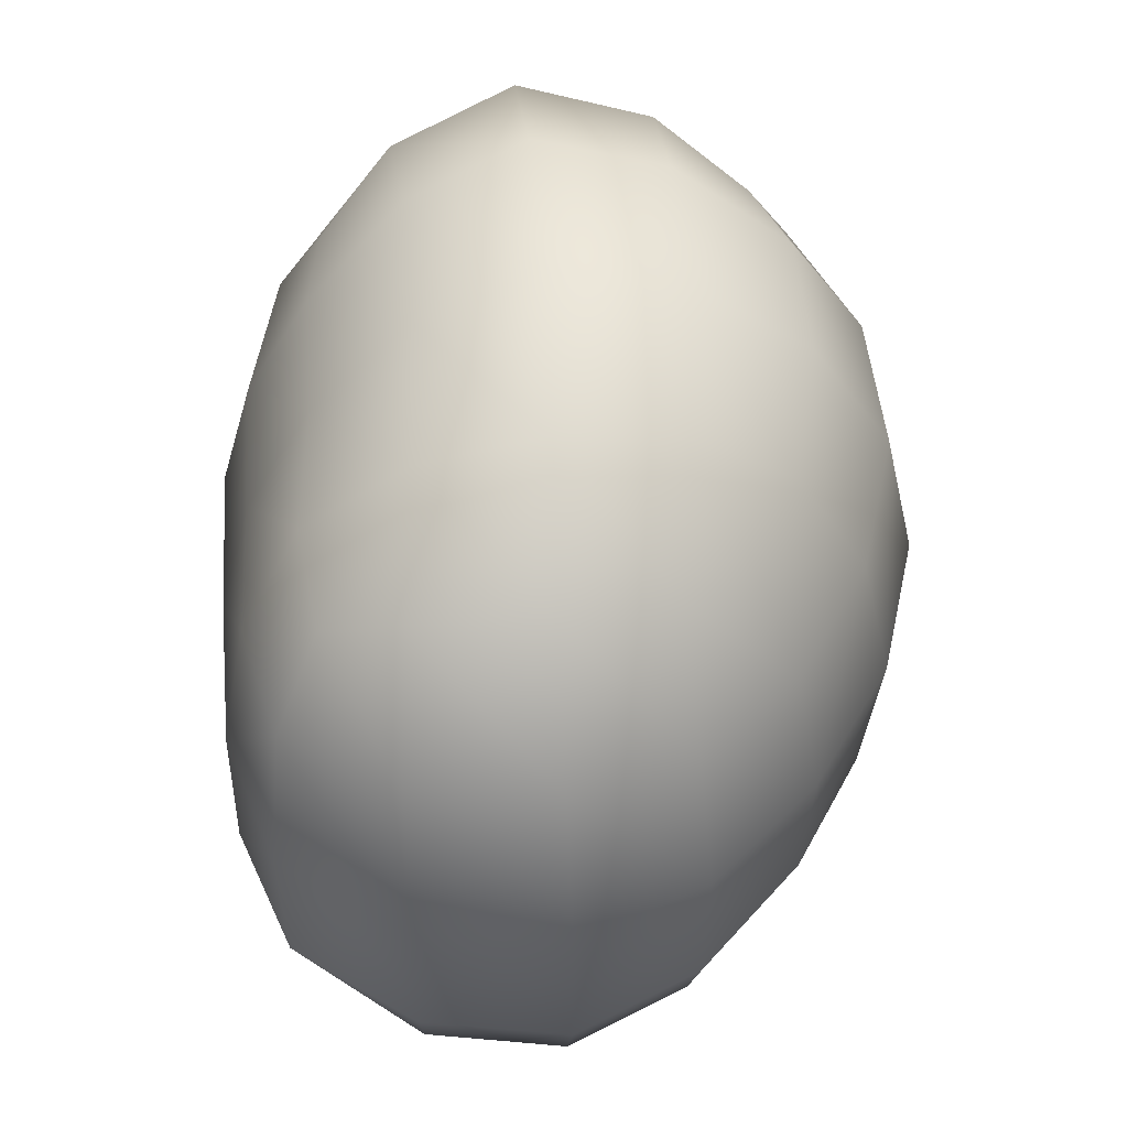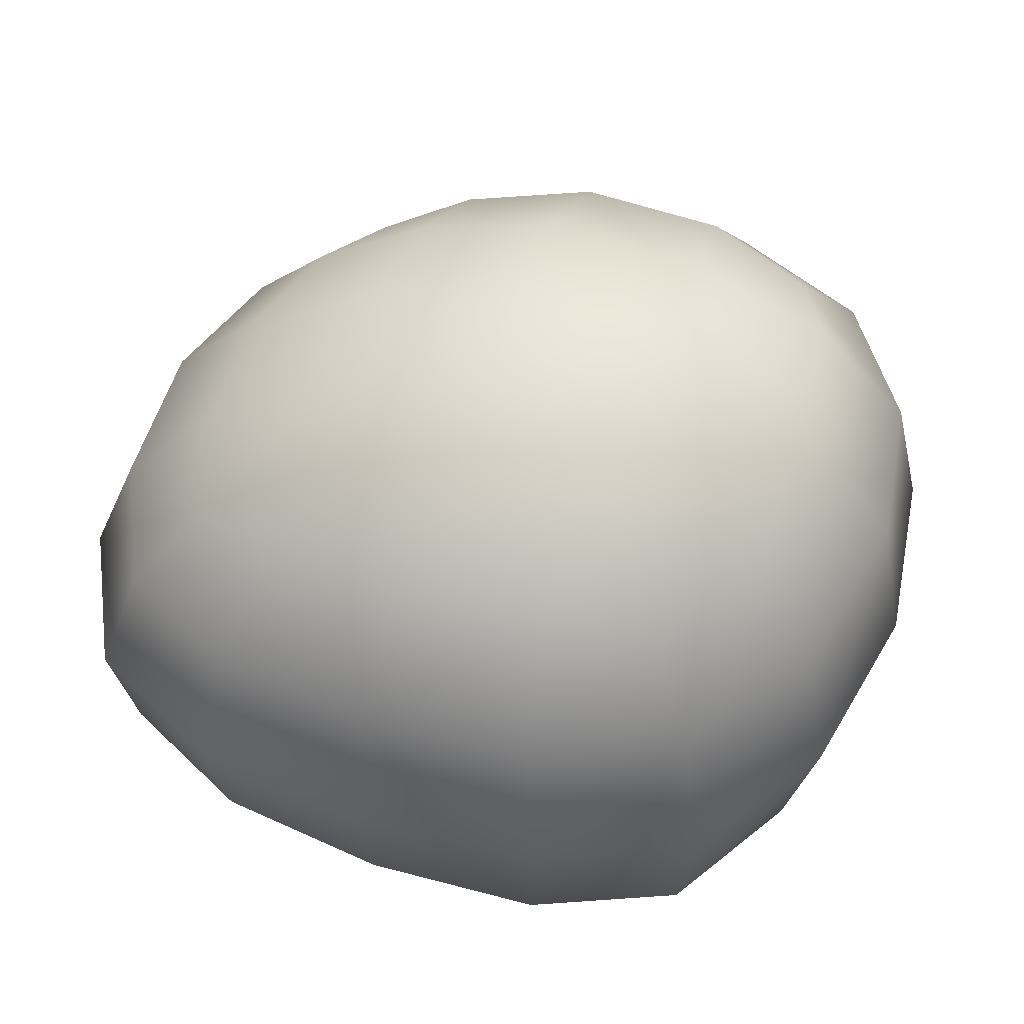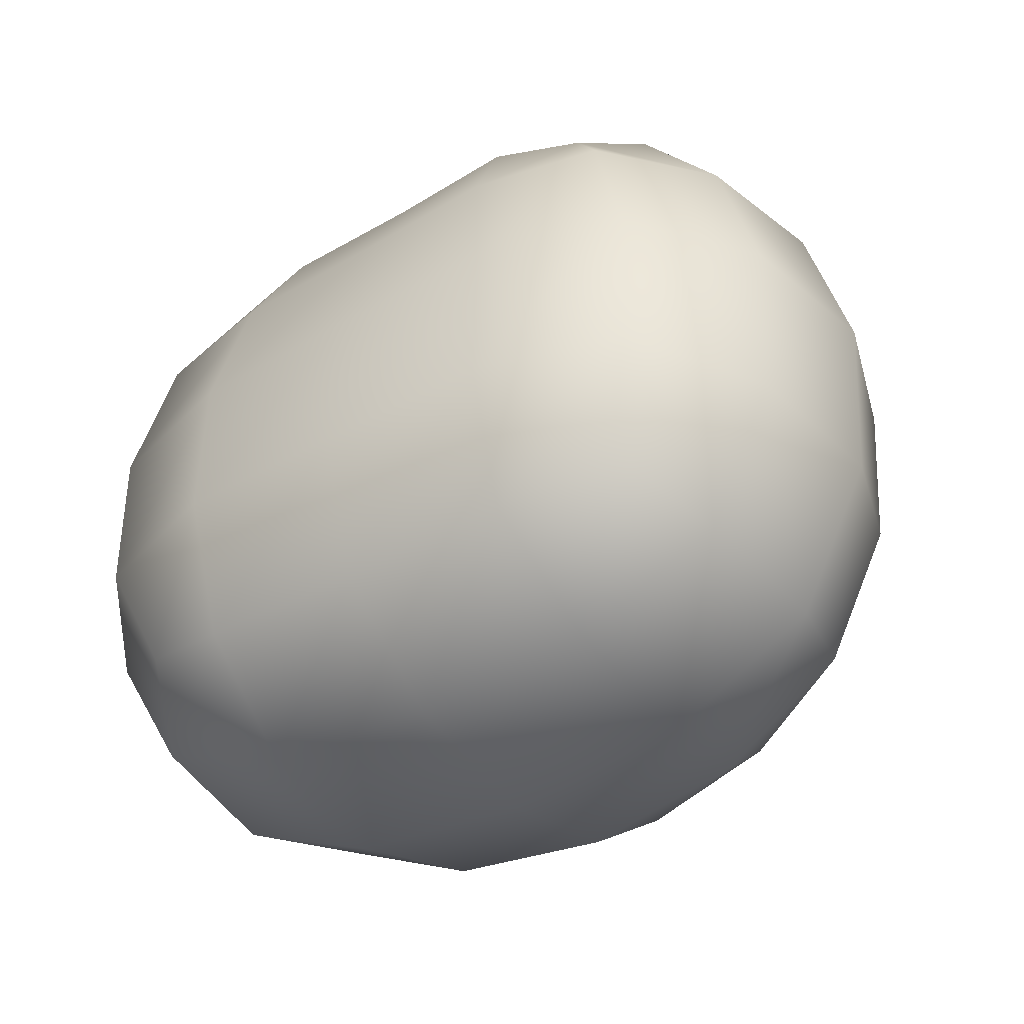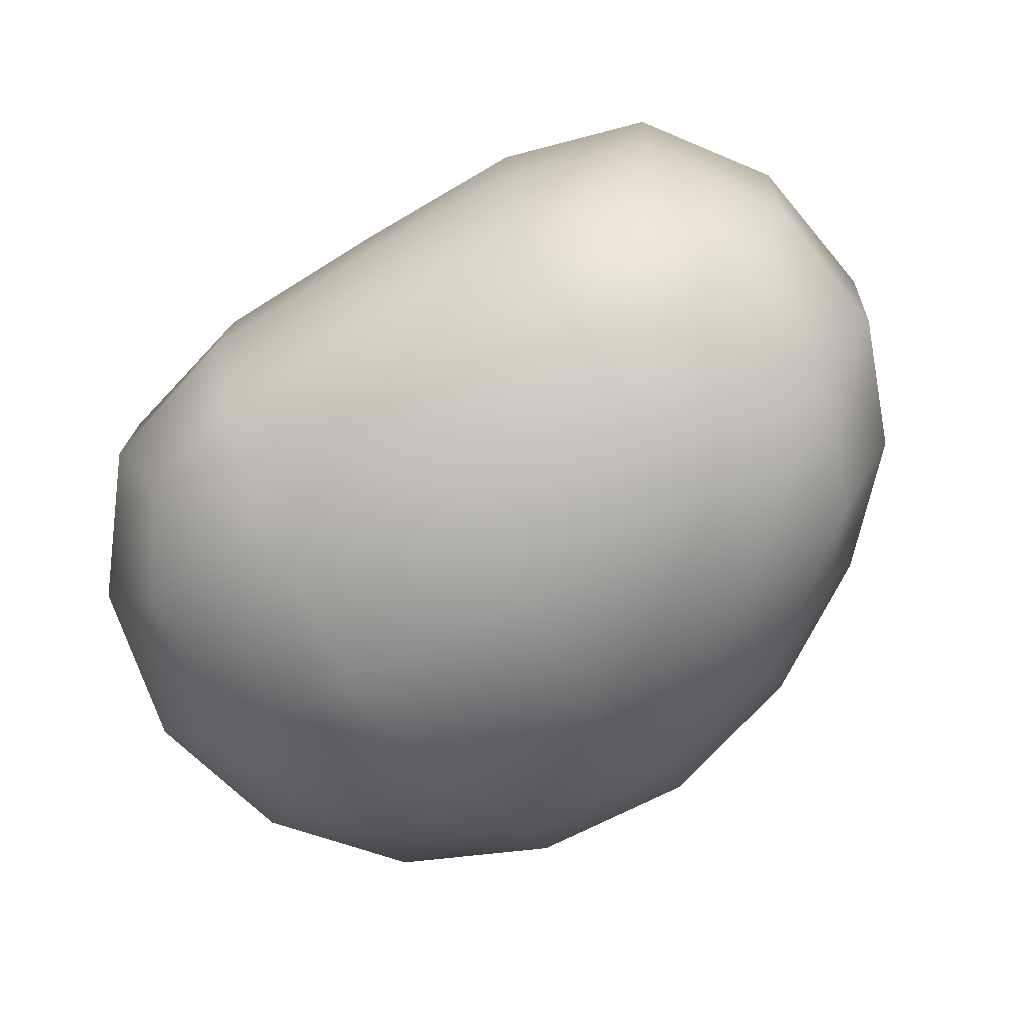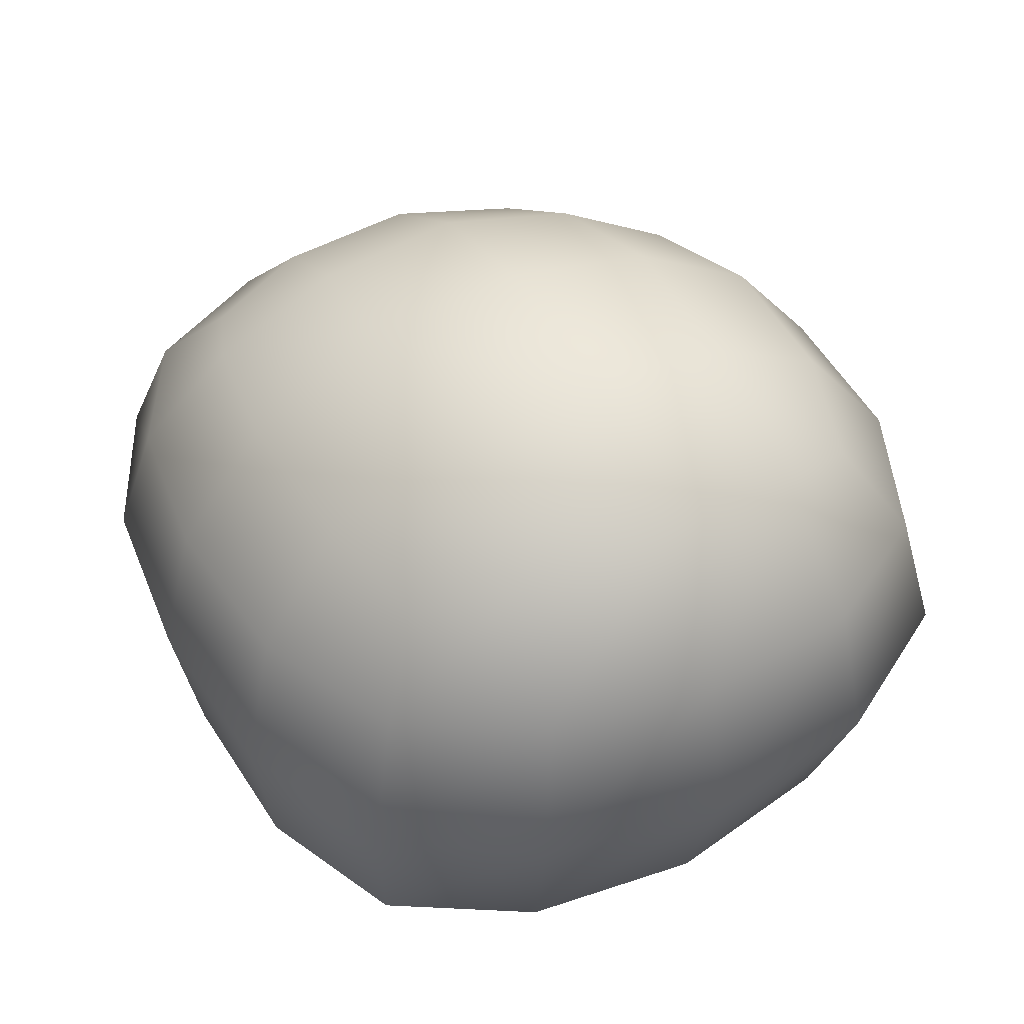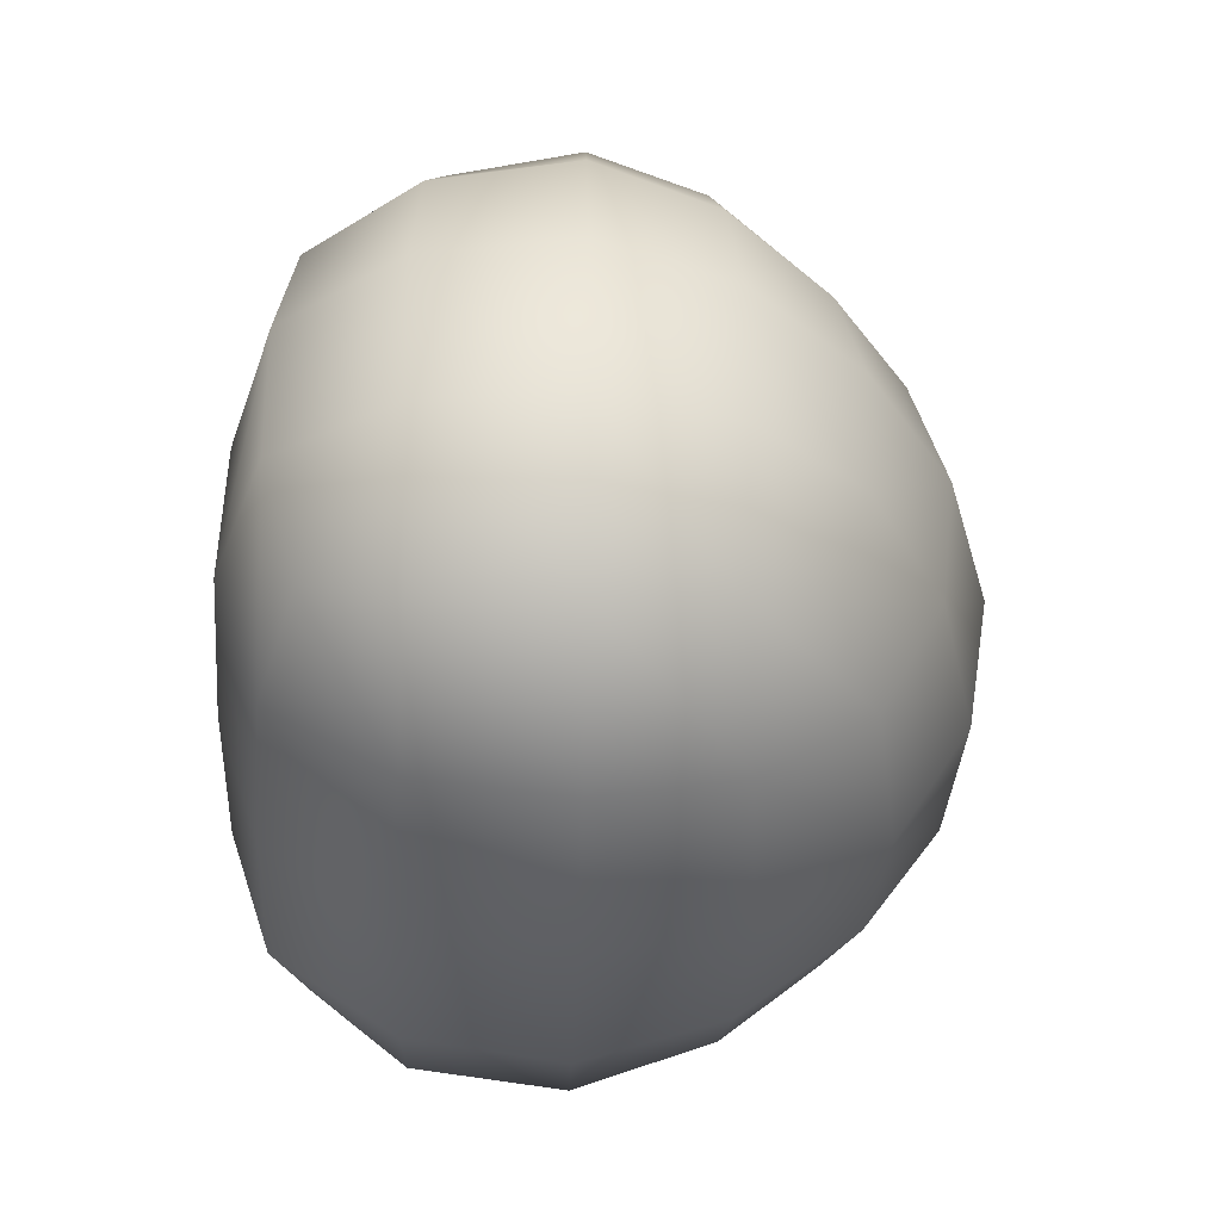
<metadata>
{"format":"obj","ext":"obj","renderer":"f3d","projection":"perspective","resolution":1024,"background":"white","views":[{"elev":48.7,"azim":84.9,"up":"+Z"},{"elev":55.3,"azim":-160.1,"up":"+Y"},{"elev":-39.9,"azim":35.2,"up":"+Z"},{"elev":-73.6,"azim":31.0,"up":"+Z"},{"elev":48.0,"azim":-116.8,"up":"+Y"},{"elev":-42.4,"azim":88.1,"up":"+Z"}]}
</metadata>
<code>
g default
v -2.331 1.107 2.053
v 1.776 0.9565 1.865
v -2.455 4.716 2.195
v 1.629 4.31 1.852
v -2.366 4.672 -1.952
v 1.893 4.451 -1.942
v -2.495 0.7062 -2.181
v 2.133 0.7864 -2.13
v 2.247 2.697 2.381
v -0.2629 4.924 2.442
v -3.052 5.33 0.1046
v 2.163 4.75 0.04633
v -0.1793 5.021 -2.401
v -3.062 2.738 -2.683
v 2.69 2.73 -2.709
v -0.1633 0.4338 -2.53
v -2.888 0.4893 0.03239
v 2.492 0.4736 0.01834
v -0.187 0.9718 2.194
v -3.121 2.812 2.915
v -0.2437 2.828 3.453
v -0.2486 5.904 0.06913
v -0.1577 2.746 -3.476
v -0.1586 0.1013 0.006362
v 3.415 2.707 -0.01381
v -4.148 2.807 0.1022
v -0.2162 1.81 3.034
v -1.78 2.83 3.45
v 0.9694 0.8509 2.102
v 2.093 1.605 2.234
v 1.127 2.764 3.096
v -0.258 3.93 3.199
v 2.011 3.658 2.182
v 0.8661 4.65 2.191
v -2.892 3.949 2.683
v -1.516 4.936 2.426
v -2.849 5.141 1.349
v -0.2623 5.617 1.349
v -1.731 5.875 0.08707
v 1.947 4.574 1.112
v 1.064 5.488 0.06049
v -0.2145 5.682 -1.252
v 2.126 4.683 -1.095
v 1.058 4.808 -2.237
v -2.786 5.085 -1.11
v -1.439 4.928 -2.254
v -2.779 3.9 -2.388
v -0.1622 3.99 -3.167
v -1.74 2.737 -3.31
v 2.385 3.782 -2.397
v 1.424 2.741 -3.325
v -0.1603 1.447 -3.253
v 2.555 1.535 -2.56
v 1.235 0.5049 -2.423
v -2.928 1.462 -2.588
v -1.581 0.4334 -2.477
v -2.827 0.434 -1.31
v -0.1599 0.04795 -1.338
v -1.617 0.1281 0.01186
v 2.453 0.5055 -1.259
v 1.288 0.1177 0.01472
v -0.1677 0.4057 1.184
v 2.185 0.5899 1.164
v -2.666 0.7241 1.261
v 3.223 1.465 -0.00141
v 3.032 2.689 1.309
v 3.328 2.719 -1.479
v 3.004 3.813 0.01183
v -3.774 1.477 0.06911
v -3.866 2.772 -1.448
v -3.905 2.812 1.678
v -3.882 4.2 0.1118
v -1.418 0.9851 2.197
v -2.815 1.744 2.594
v -1.608 1.815 3.035
v 1.045 1.722 2.797
v 0.9969 3.782 2.856
v -1.658 3.939 3.188
v -1.625 5.616 1.339
v 0.946 5.238 1.218
v 1.048 5.342 -1.155
v -1.58 5.61 -1.169
v -1.575 3.934 -2.991
v 1.255 3.893 -2.996
v 1.352 1.497 -3.12
v -1.684 1.448 -3.14
v -1.603 0.06144 -1.318
v 1.27 0.1088 -1.278
v 1.119 0.3405 1.158
v -1.488 0.4293 1.186
v 2.844 1.51 1.255
v 3.153 1.499 -1.397
v 2.935 3.795 -1.291
v 2.688 3.717 1.202
v -3.6 1.45 -1.406
v -3.525 1.603 1.504
v -3.644 4.099 1.544
v -3.571 4.061 -1.276
g pCube1
f 1 73 75 74
f 73 19 27 75
f 75 27 21 28
f 74 75 28 20
f 19 29 76 27
f 29 2 30 76
f 76 30 9 31
f 27 76 31 21
f 21 31 77 32
f 31 9 33 77
f 77 33 4 34
f 32 77 34 10
f 20 28 78 35
f 28 21 32 78
f 78 32 10 36
f 35 78 36 3
f 3 36 79 37
f 36 10 38 79
f 79 38 22 39
f 37 79 39 11
f 10 34 80 38
f 34 4 40 80
f 80 40 12 41
f 38 80 41 22
f 22 41 81 42
f 41 12 43 81
f 81 43 6 44
f 42 81 44 13
f 11 39 82 45
f 39 22 42 82
f 82 42 13 46
f 45 82 46 5
f 5 46 83 47
f 46 13 48 83
f 83 48 23 49
f 47 83 49 14
f 13 44 84 48
f 44 6 50 84
f 84 50 15 51
f 48 84 51 23
f 23 51 85 52
f 51 15 53 85
f 85 53 8 54
f 52 85 54 16
f 14 49 86 55
f 49 23 52 86
f 86 52 16 56
f 55 86 56 7
f 7 56 87 57
f 56 16 58 87
f 87 58 24 59
f 57 87 59 17
f 16 54 88 58
f 54 8 60 88
f 88 60 18 61
f 58 88 61 24
f 24 61 89 62
f 61 18 63 89
f 89 63 2 29
f 62 89 29 19
f 17 59 90 64
f 59 24 62 90
f 90 62 19 73
f 64 90 73 1
f 2 63 91 30
f 63 18 65 91
f 91 65 25 66
f 30 91 66 9
f 18 60 92 65
f 60 8 53 92
f 92 53 15 67
f 65 92 67 25
f 25 67 93 68
f 67 15 50 93
f 93 50 6 43
f 68 93 43 12
f 9 66 94 33
f 66 25 68 94
f 94 68 12 40
f 33 94 40 4
f 7 57 95 55
f 57 17 69 95
f 95 69 26 70
f 55 95 70 14
f 17 64 96 69
f 64 1 74 96
f 96 74 20 71
f 69 96 71 26
f 26 71 97 72
f 71 20 35 97
f 97 35 3 37
f 72 97 37 11
f 14 70 98 47
f 70 26 72 98
f 98 72 11 45
f 47 98 45 5

</code>
